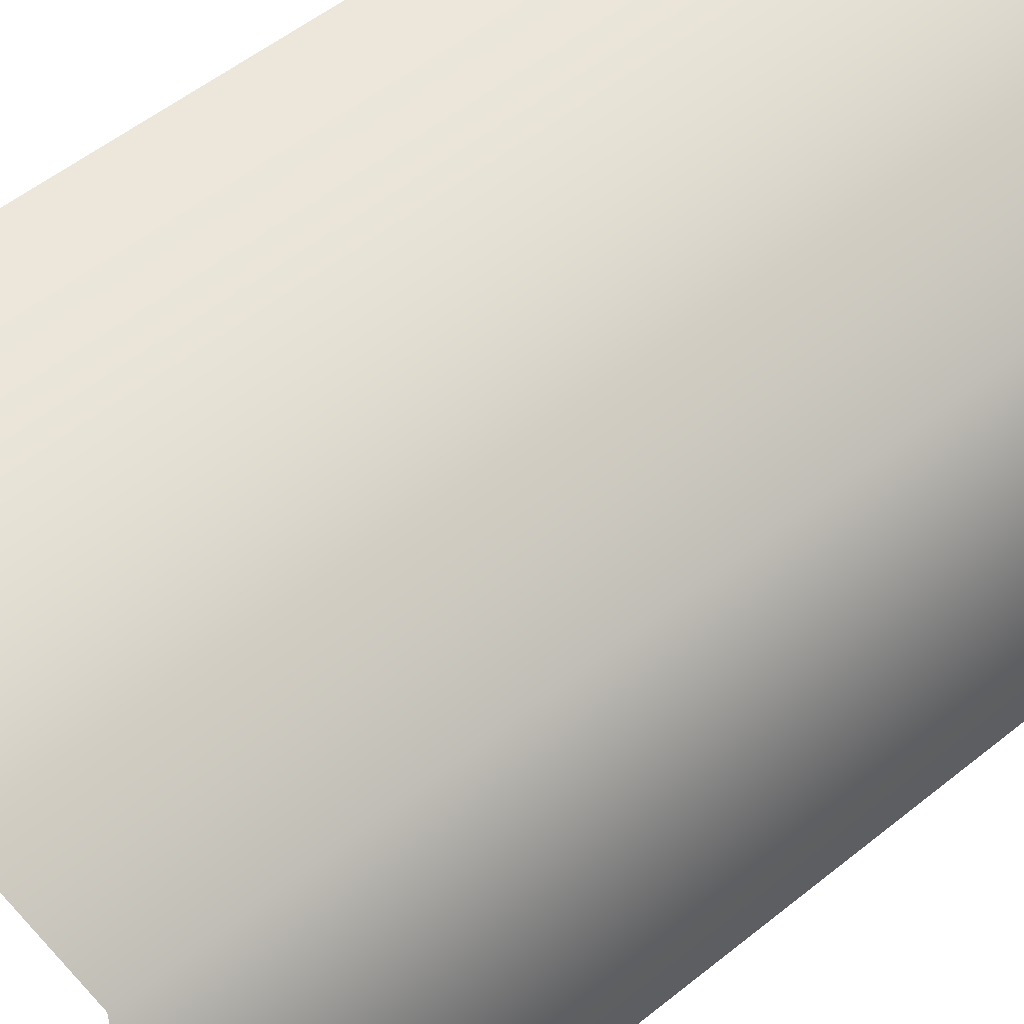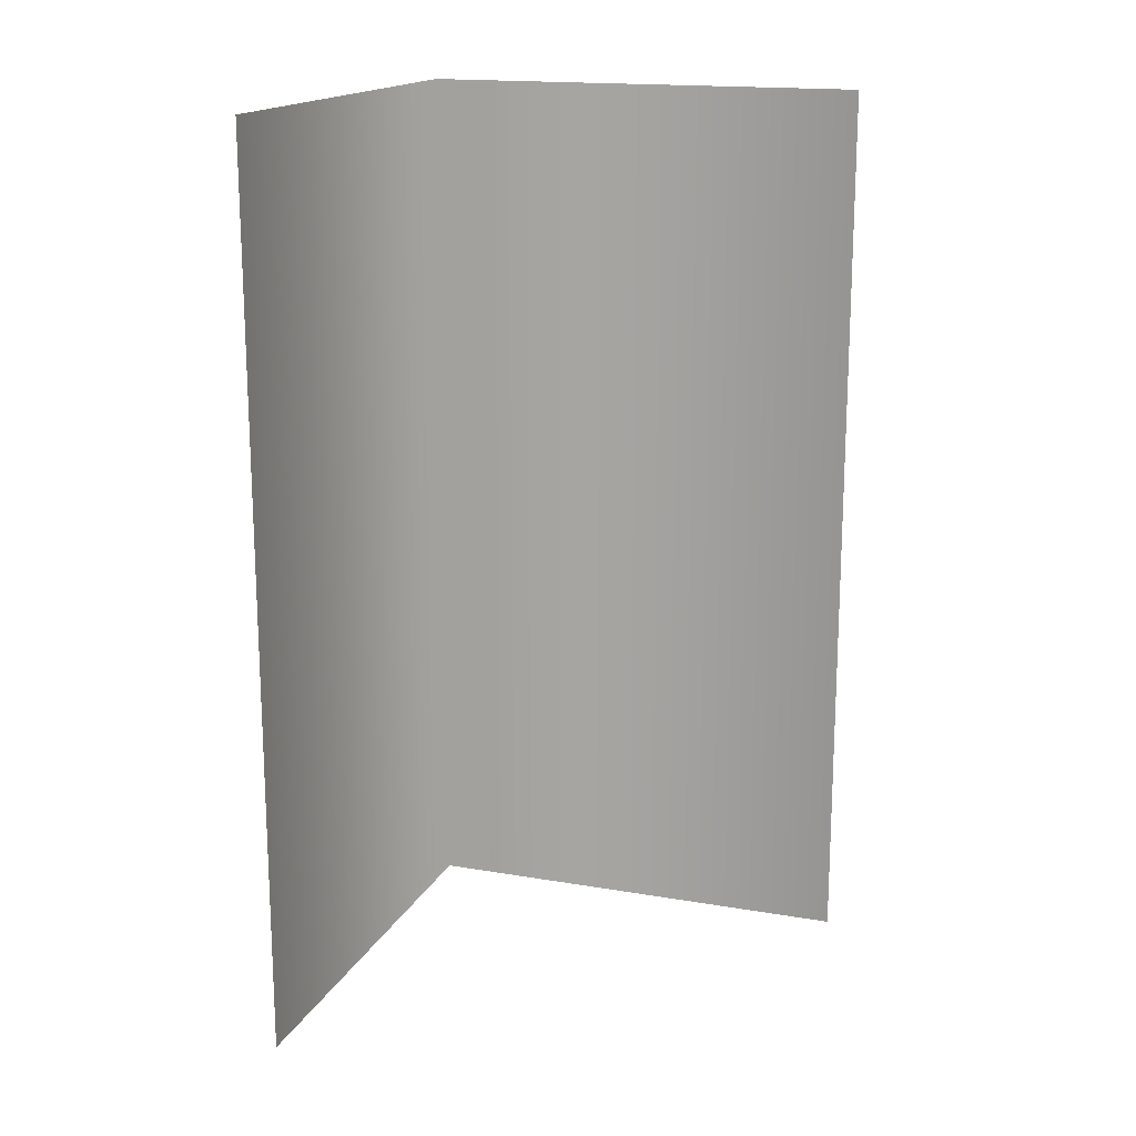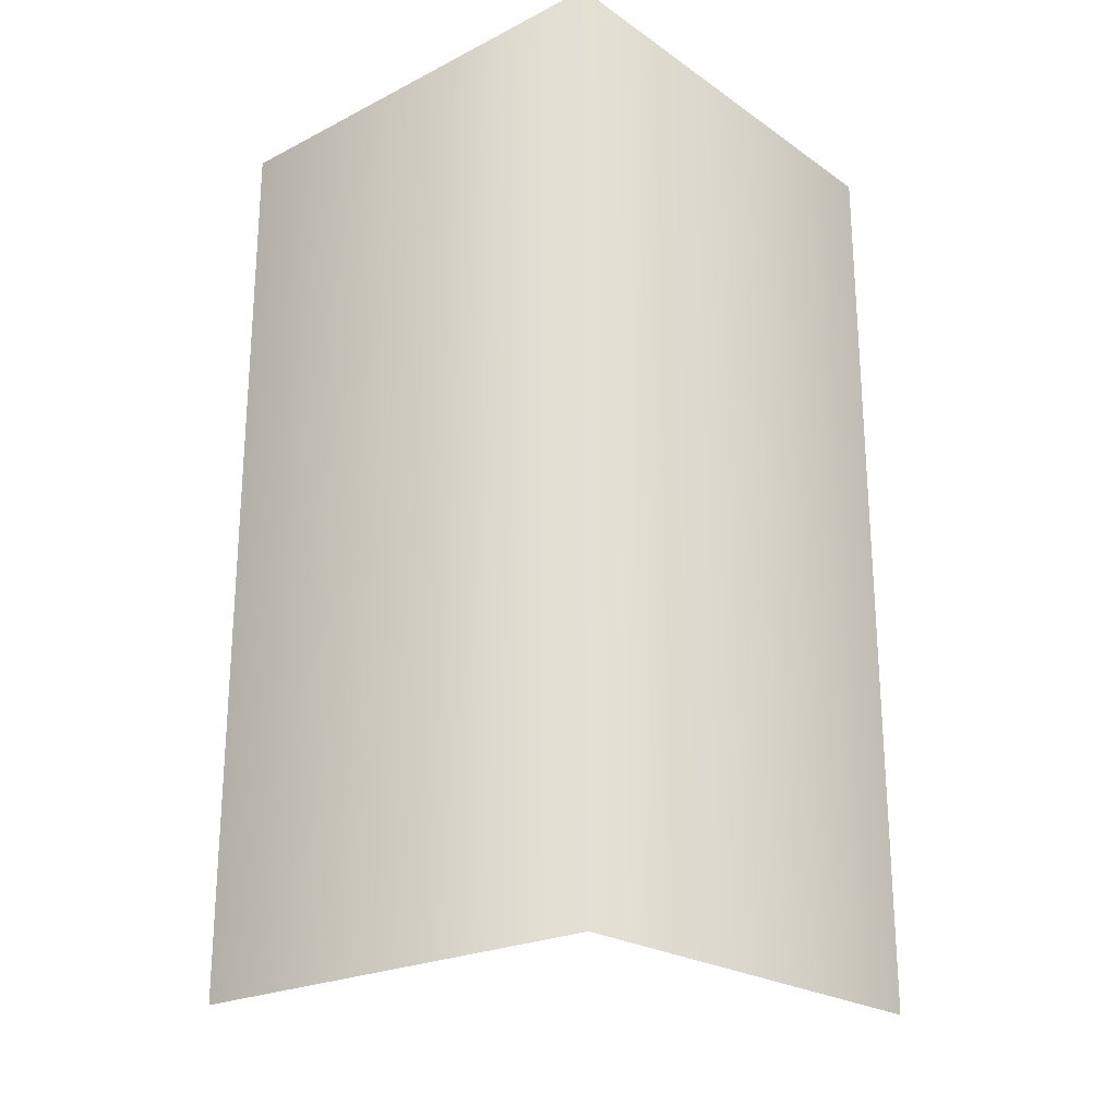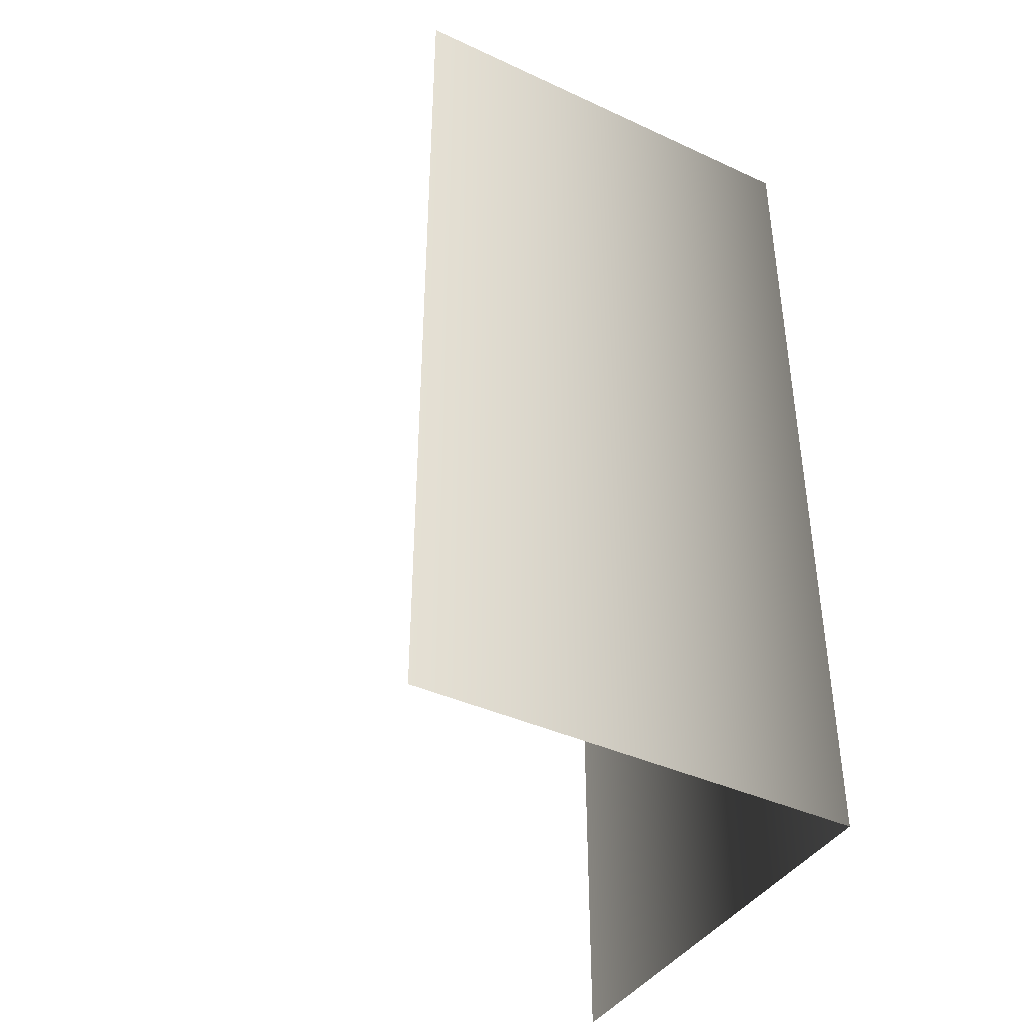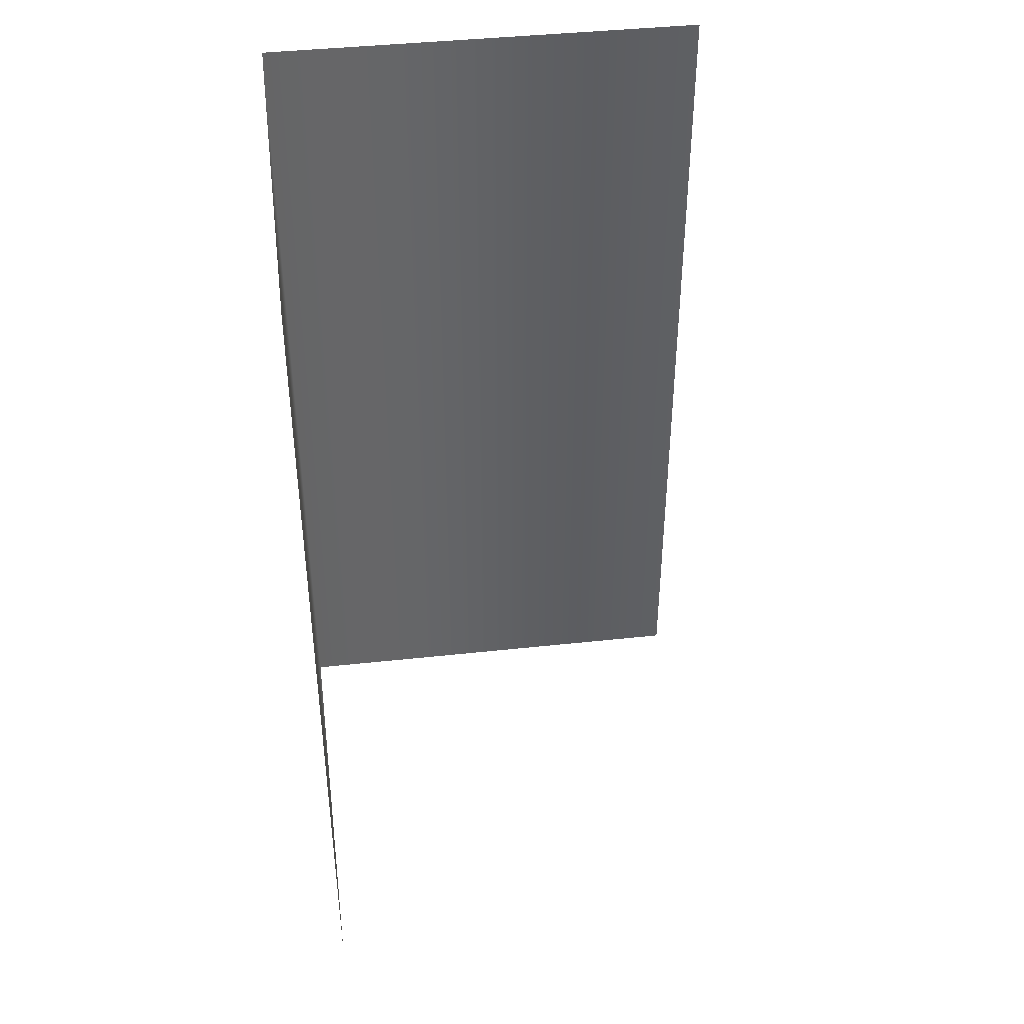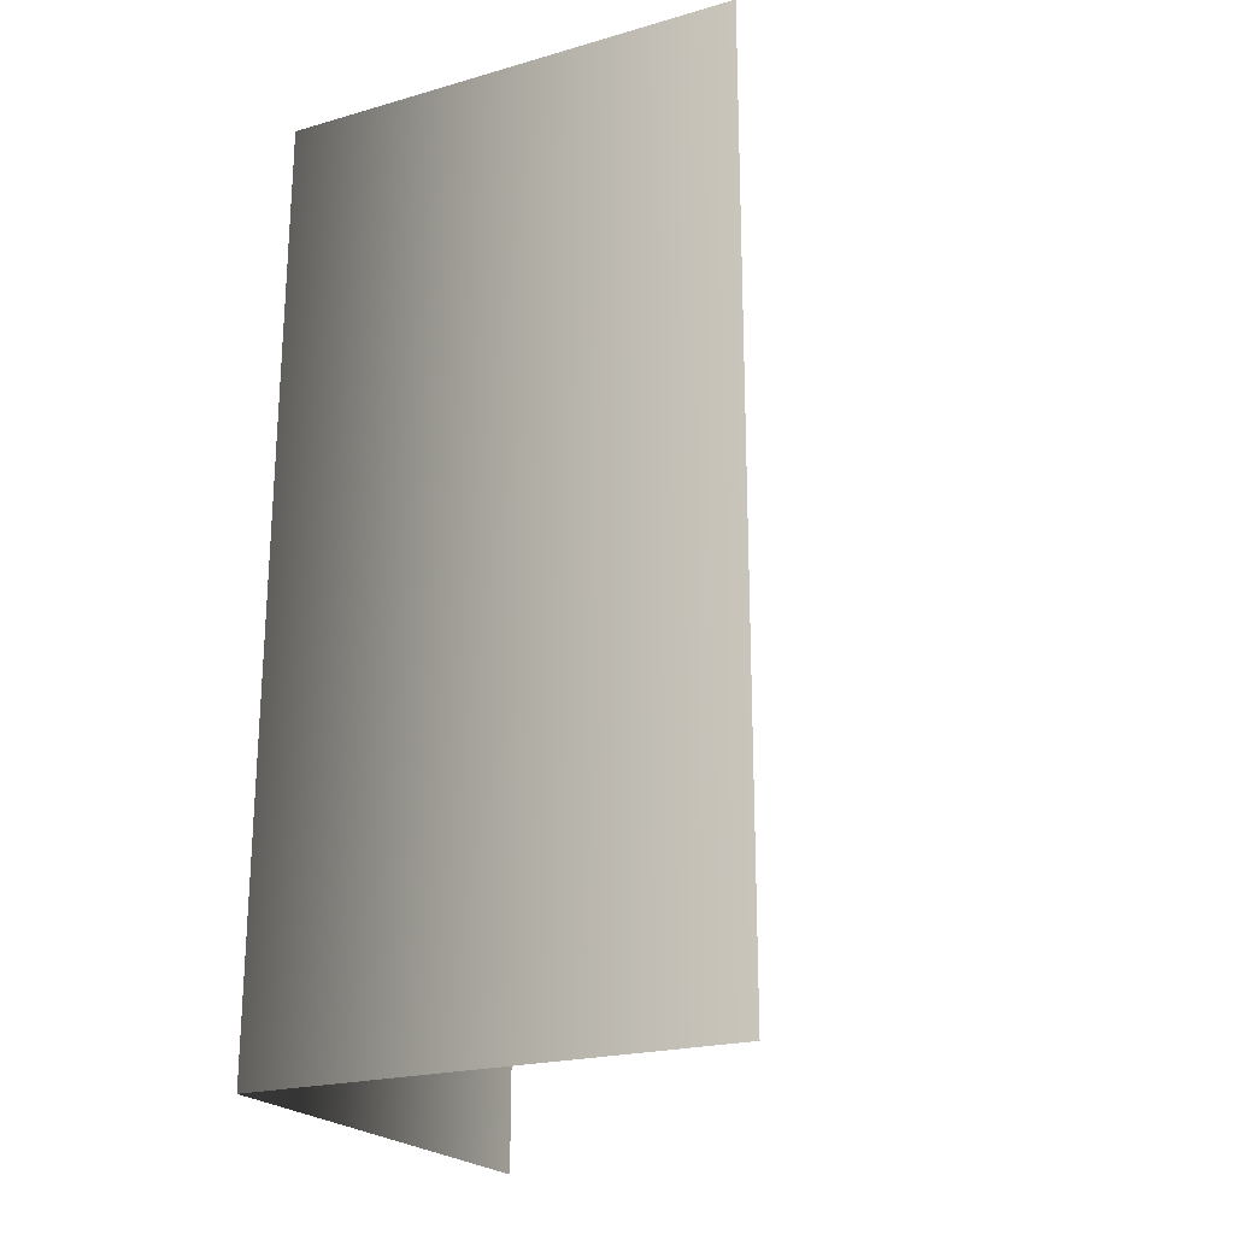
<metadata>
{"format":"obj","ext":"obj","renderer":"f3d","projection":"perspective","resolution":1024,"background":"white","views":[{"elev":53.5,"azim":49.2,"up":"+Z"},{"elev":16.8,"azim":-160.8,"up":"+Y"},{"elev":-22.9,"azim":40.8,"up":"+Y"},{"elev":-40.7,"azim":-29.4,"up":"+Y"},{"elev":42.0,"azim":172.5,"up":"+Y"},{"elev":-22.2,"azim":116.3,"up":"+Y"}]}
</metadata>
<code>
o NBRHW
g NBRHW
v -0.5 0 0
v 0 0 0
v 0 0 -0.5
v 0 1 -0.5
v 0 1 0
v -0.5 1 0
f 4 3 2
f 2 1 6
f 5 2 6
f 4 2 5

</code>
